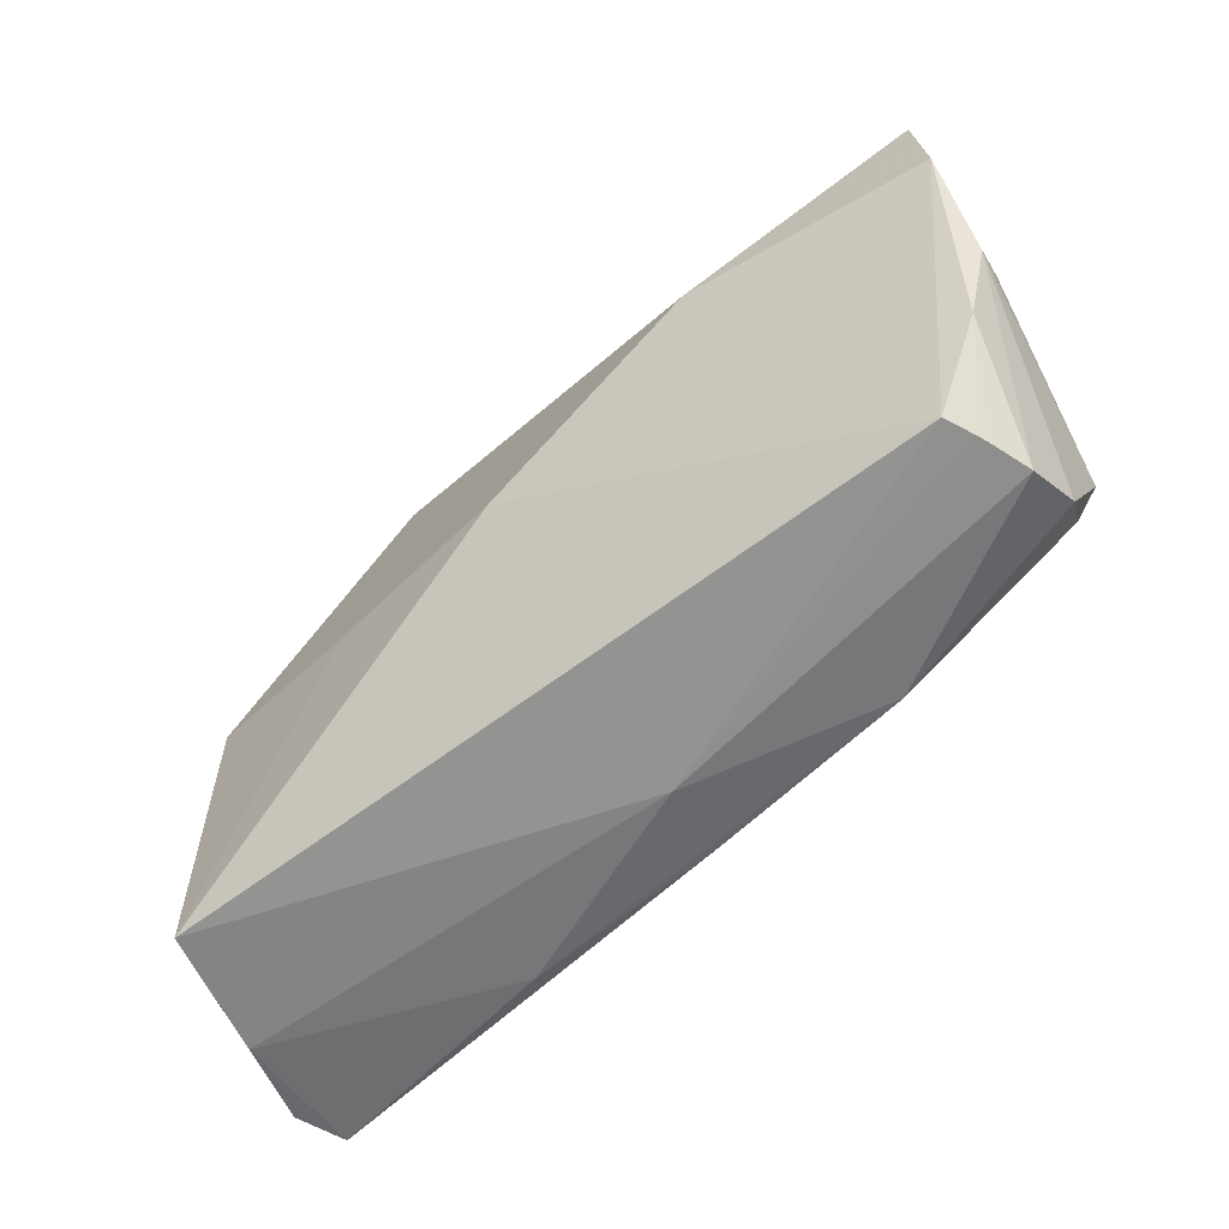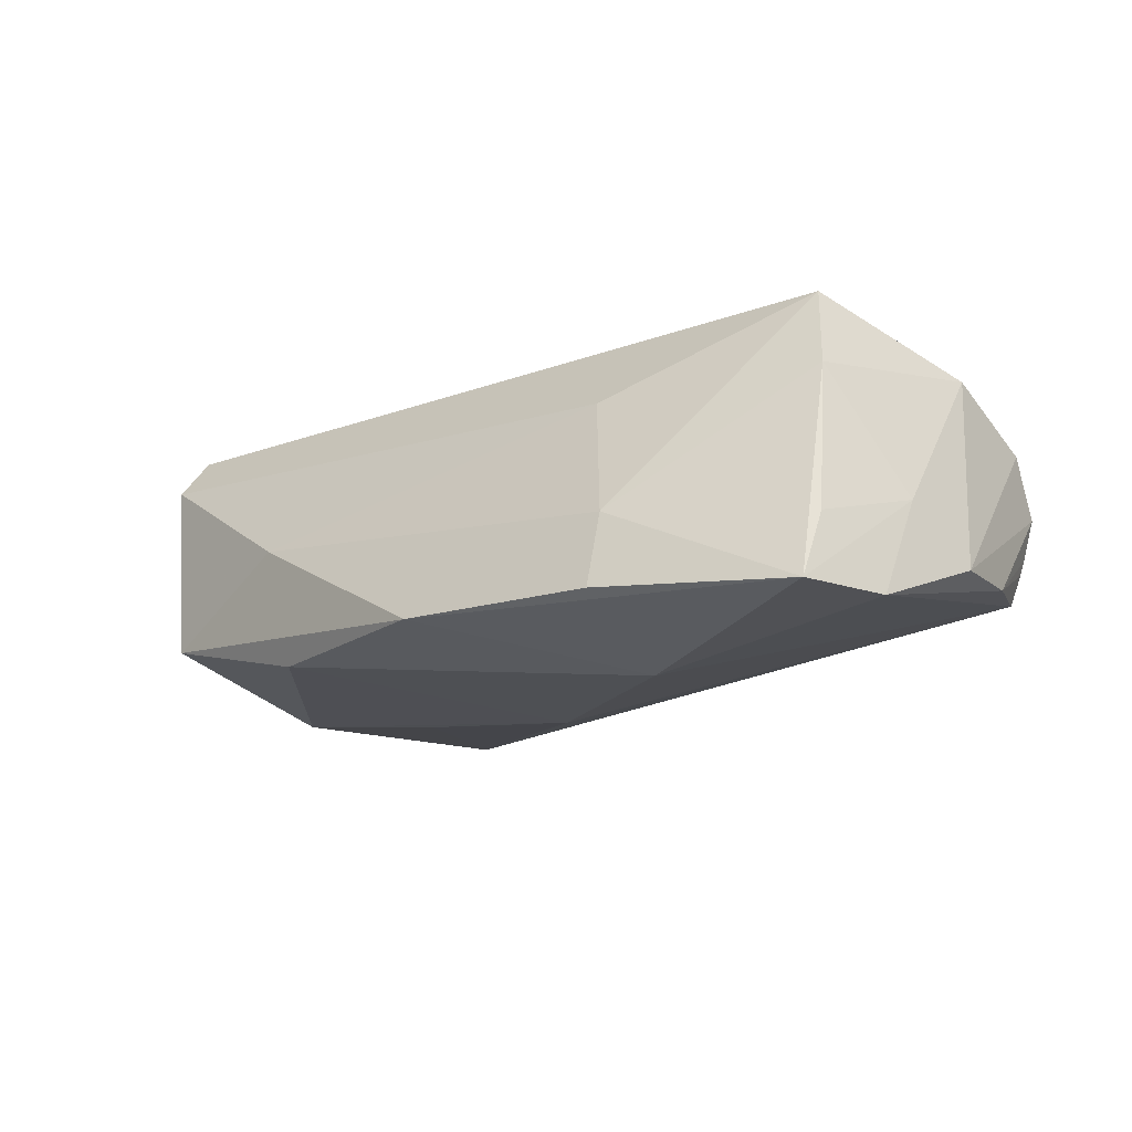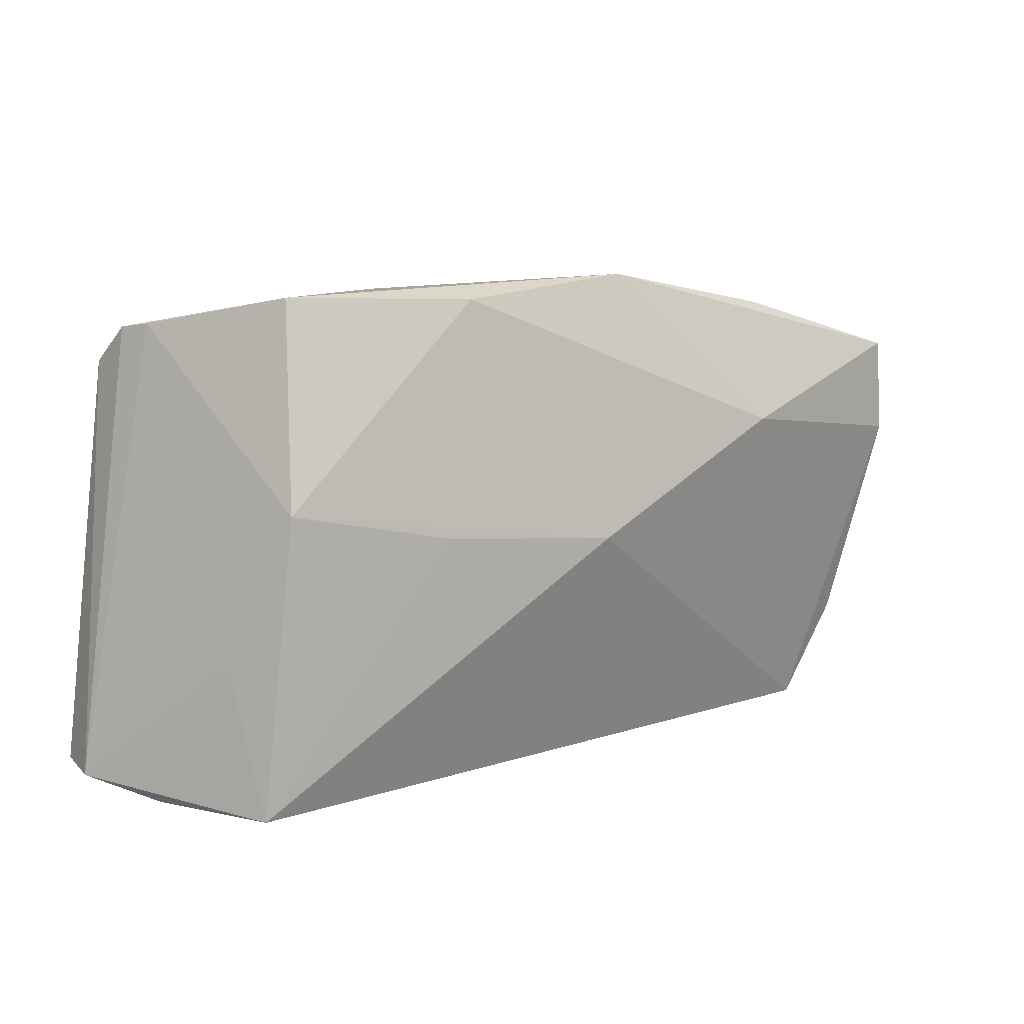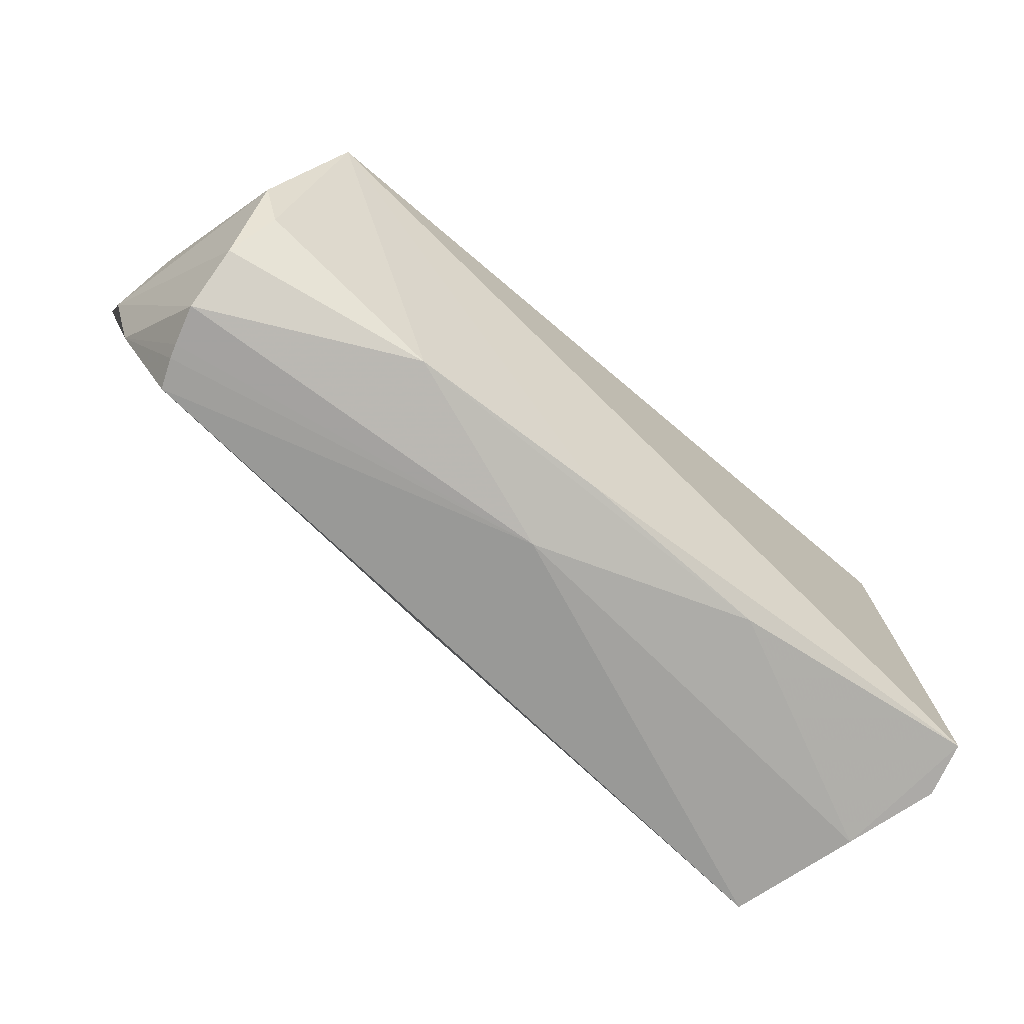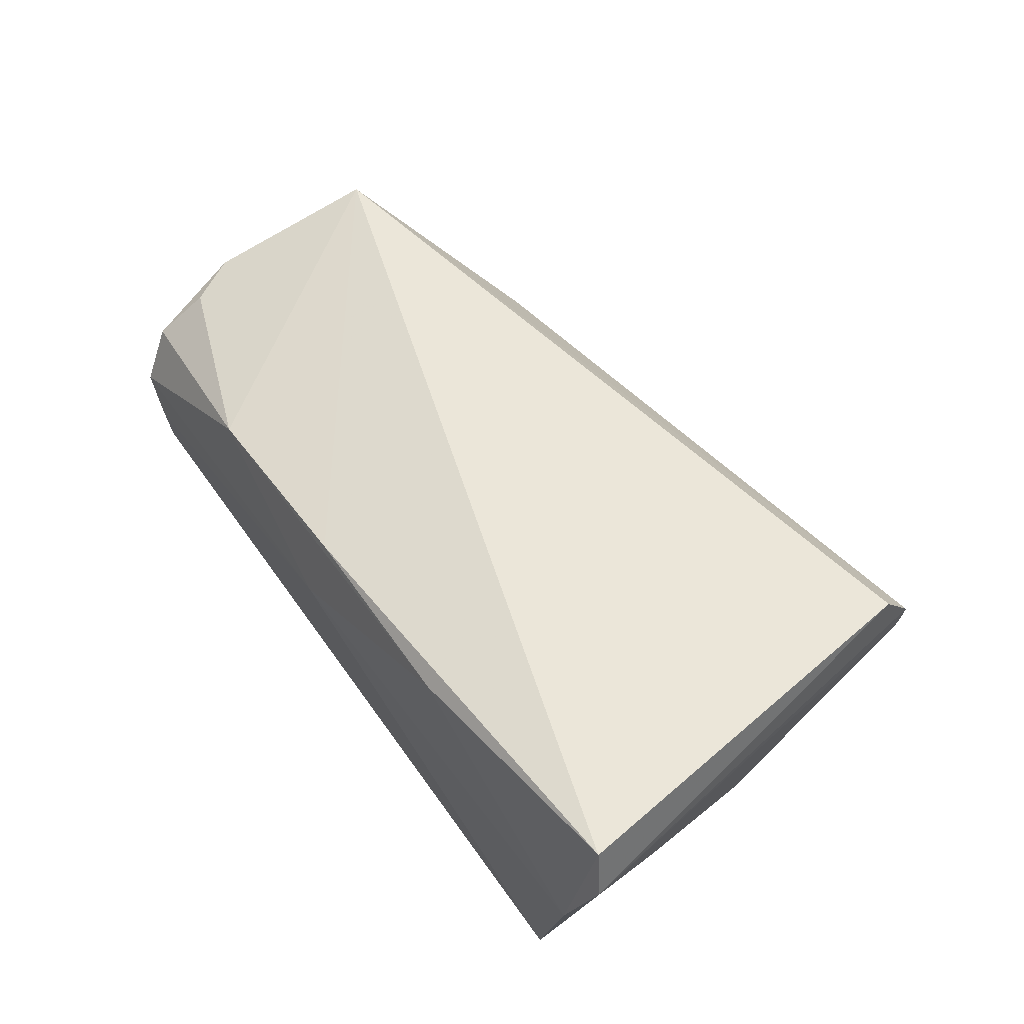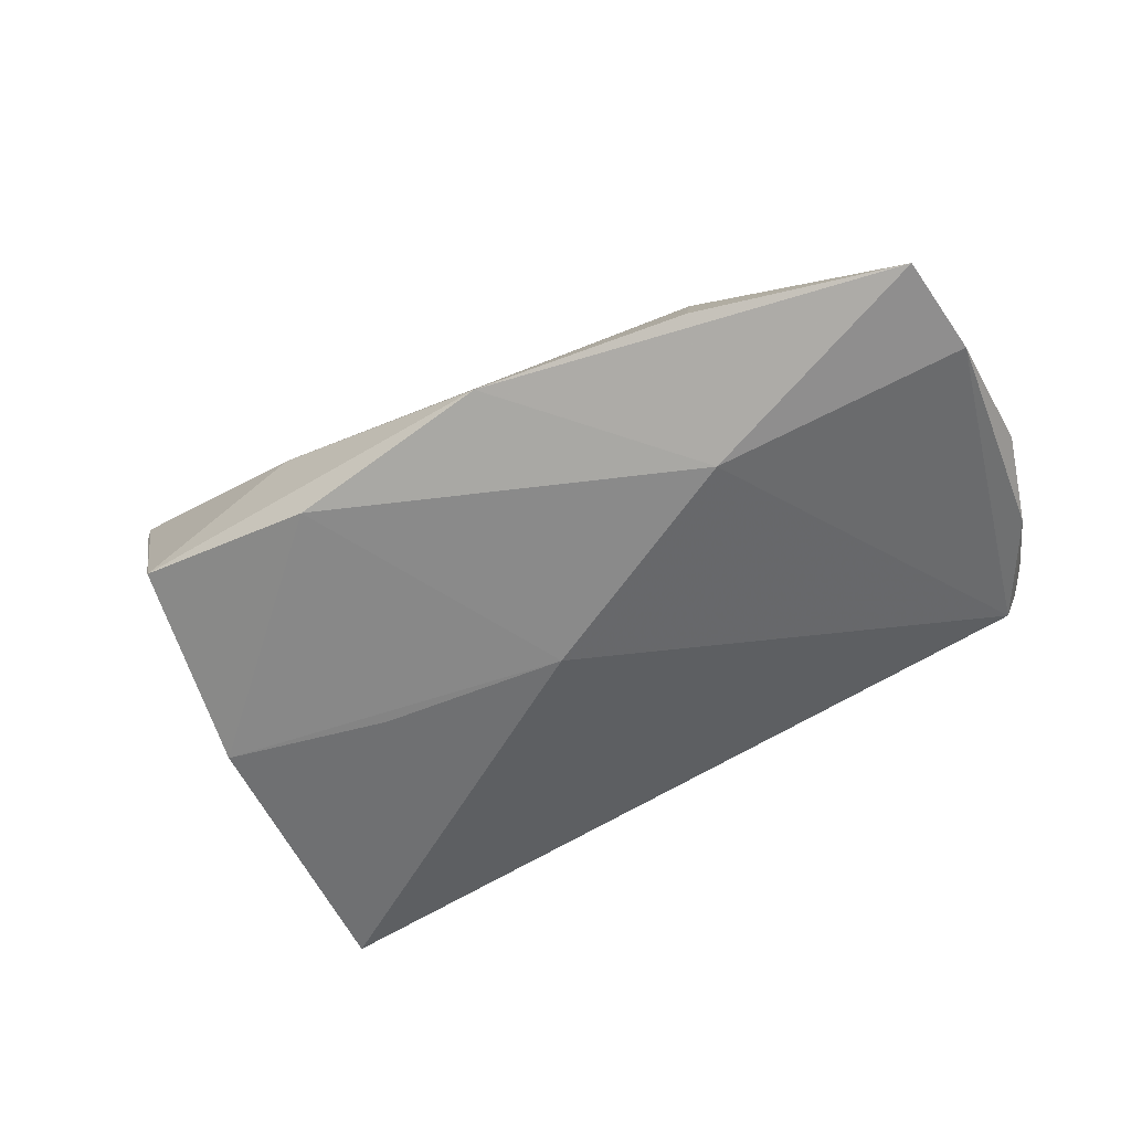
<metadata>
{"format":"obj","ext":"obj","renderer":"f3d","projection":"perspective","resolution":1024,"background":"white","views":[{"elev":-62.0,"azim":-140.9,"up":"+Y"},{"elev":-16.4,"azim":-134.7,"up":"+Z"},{"elev":5.7,"azim":137.9,"up":"+Y"},{"elev":-72.0,"azim":-41.7,"up":"+Y"},{"elev":55.4,"azim":53.7,"up":"+Z"},{"elev":-61.8,"azim":-150.6,"up":"+Z"}]}
</metadata>
<code>
v 0.0231 0.001887 -0.01768
v -0.04729 0.008762 0.01915
v -0.05577 0.02371 -0.01803
v -0.02397 0.01952 0.009496
v -0.04887 -0.02605 -0.004628
v -2.528e-05 0.0004254 -0.02036
v -0.002578 -0.02613 0.0143
v 0.04712 0.02216 0.01915
v 0.04611 -0.02851 -0.01306
v -0.03202 0.0294 -0.01547
v -0.05467 0.01906 -0.0099
v 0.02168 -0.02723 0.01452
v 0.02084 0.03082 -0.0006338
v -0.04828 -0.02605 -0.00626
v -0.03139 0.02672 -0.006485
v -0.05031 -0.02606 -7.724e-05
v 0.01774 0.02946 -0.01528
v -0.05547 0.004718 -0.00577
v 0.04021 0.02954 -0.009627
v 0.05215 -0.02554 0.01915
v -0.05059 0.01272 0.008873
v -0.02734 0.01416 -0.02141
v -0.04925 -0.0166 0.01167
v -0.02676 -0.02554 0.01228
v -0.04681 -0.02596 -0.009722
v 0.05383 -0.02639 0.01279
v 0.04711 -0.01158 -0.007505
v 0.04699 0.02628 0.01393
v -0.003751 -0.02851 0.004995
v 0.04627 0.02664 0.009535
v -0.05683 0.01193 -0.01776
v -0.05349 -0.01407 -0.0115
v -0.05201 -0.01075 0.01257
v -0.05102 -0.02244 0.006766
v -0.05669 -0.003376 -0.01203
v 0.05011 -0.02829 0.002139
v 0.04364 0.005594 -0.01511
v -0.007122 0.03276 -0.01474
f 38 22 3
f 36 9 26
f 26 9 27
f 37 27 9
f 26 27 37
f 23 24 2
f 13 19 38
f 13 28 19
f 38 15 13
f 8 28 2
f 26 28 8
f 9 25 6
f 6 25 22
f 17 22 38
f 38 19 17
f 19 37 17
f 17 6 22
f 37 6 17
f 30 28 26
f 26 37 30
f 19 28 30
f 30 37 19
f 35 18 31
f 31 18 3
f 31 3 22
f 22 25 31
f 38 3 10
f 10 15 38
f 3 15 10
f 2 15 21
f 21 15 3
f 2 28 4
f 4 15 2
f 28 13 4
f 4 13 15
f 2 24 7
f 24 12 7
f 36 12 29
f 9 36 29
f 29 12 24
f 5 14 29
f 29 25 9
f 14 25 29
f 33 23 2
f 2 21 33
f 33 21 18
f 33 18 35
f 24 23 34
f 23 33 34
f 34 33 35
f 32 25 14
f 32 14 5
f 35 31 32
f 32 31 25
f 20 8 2
f 2 7 20
f 20 7 12
f 26 8 20
f 20 36 26
f 20 12 36
f 1 37 9
f 9 6 1
f 1 6 37
f 3 18 11
f 11 21 3
f 18 21 11
f 5 29 16
f 16 29 24
f 24 34 16
f 16 32 5
f 16 34 35
f 35 32 16

</code>
